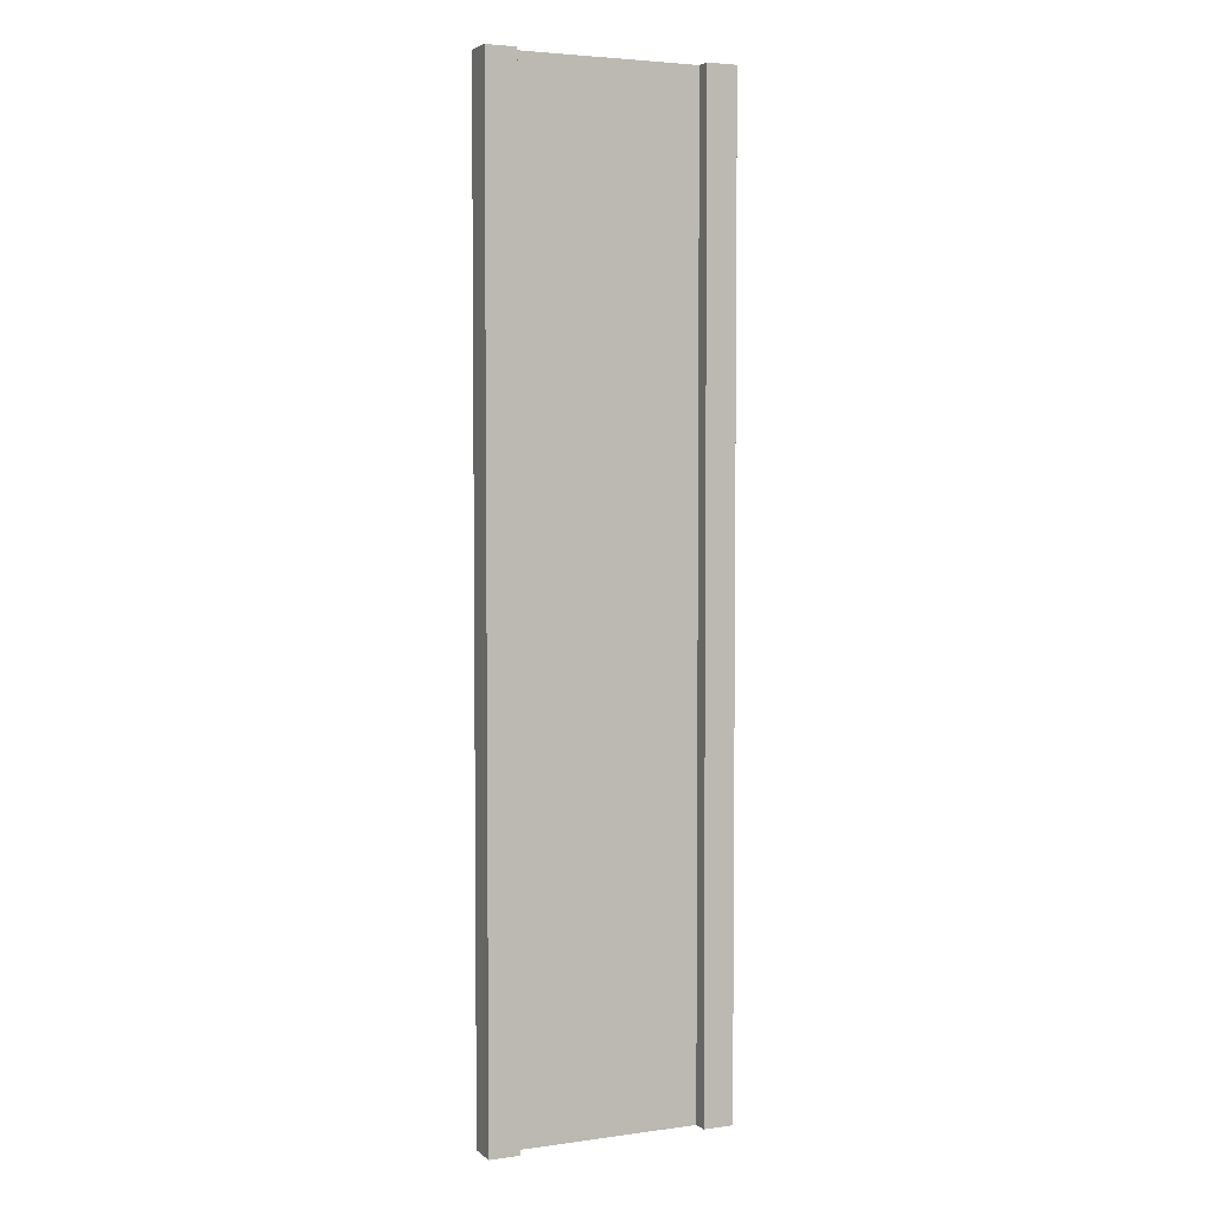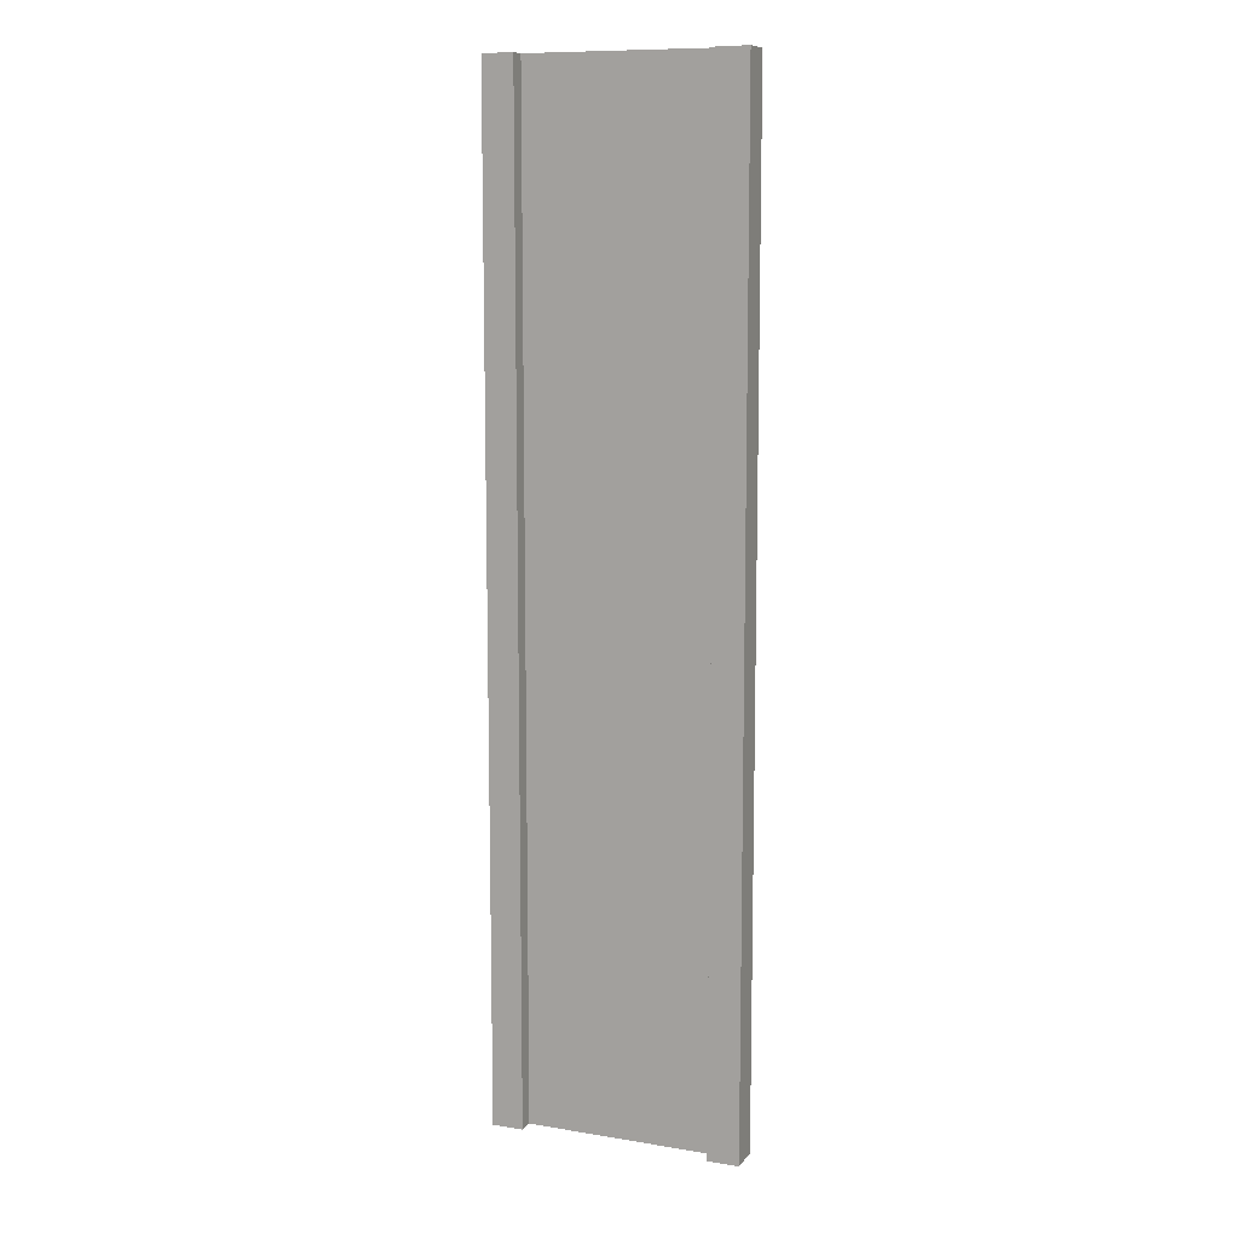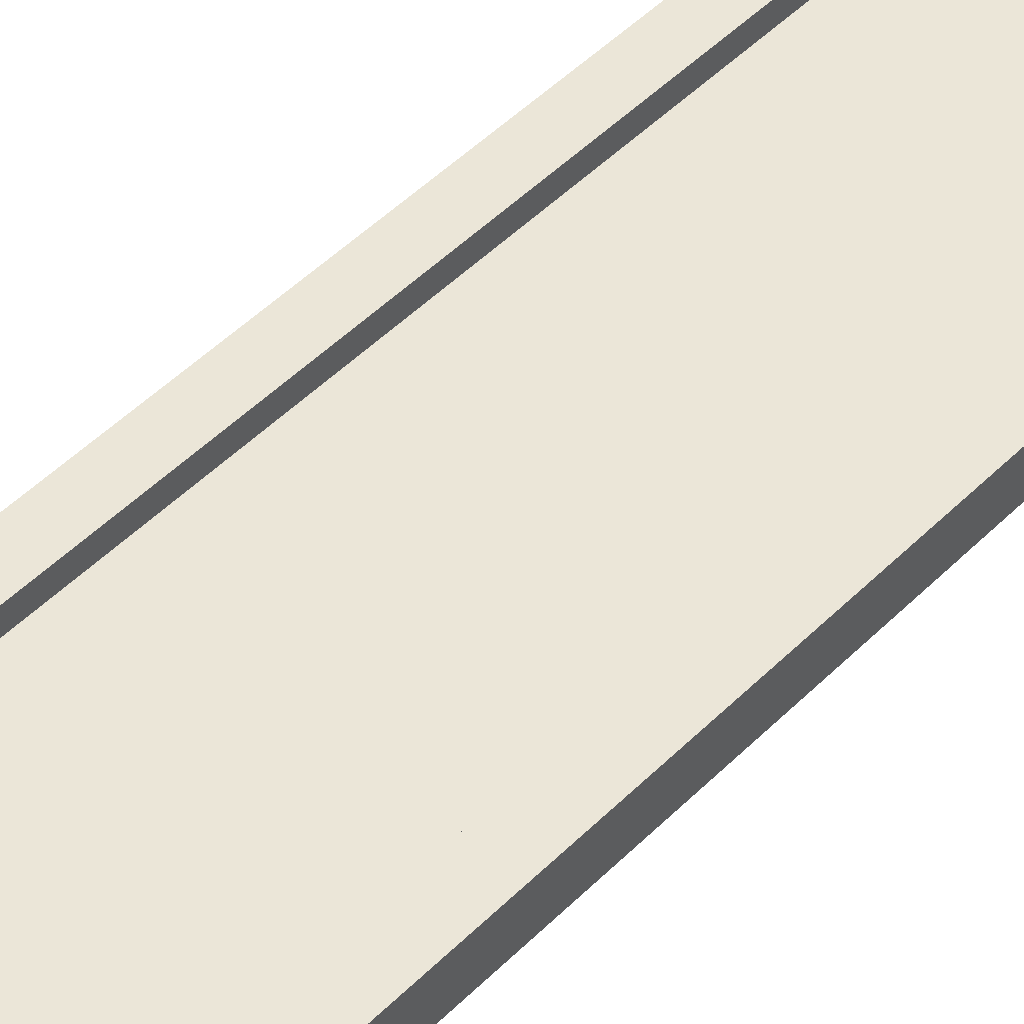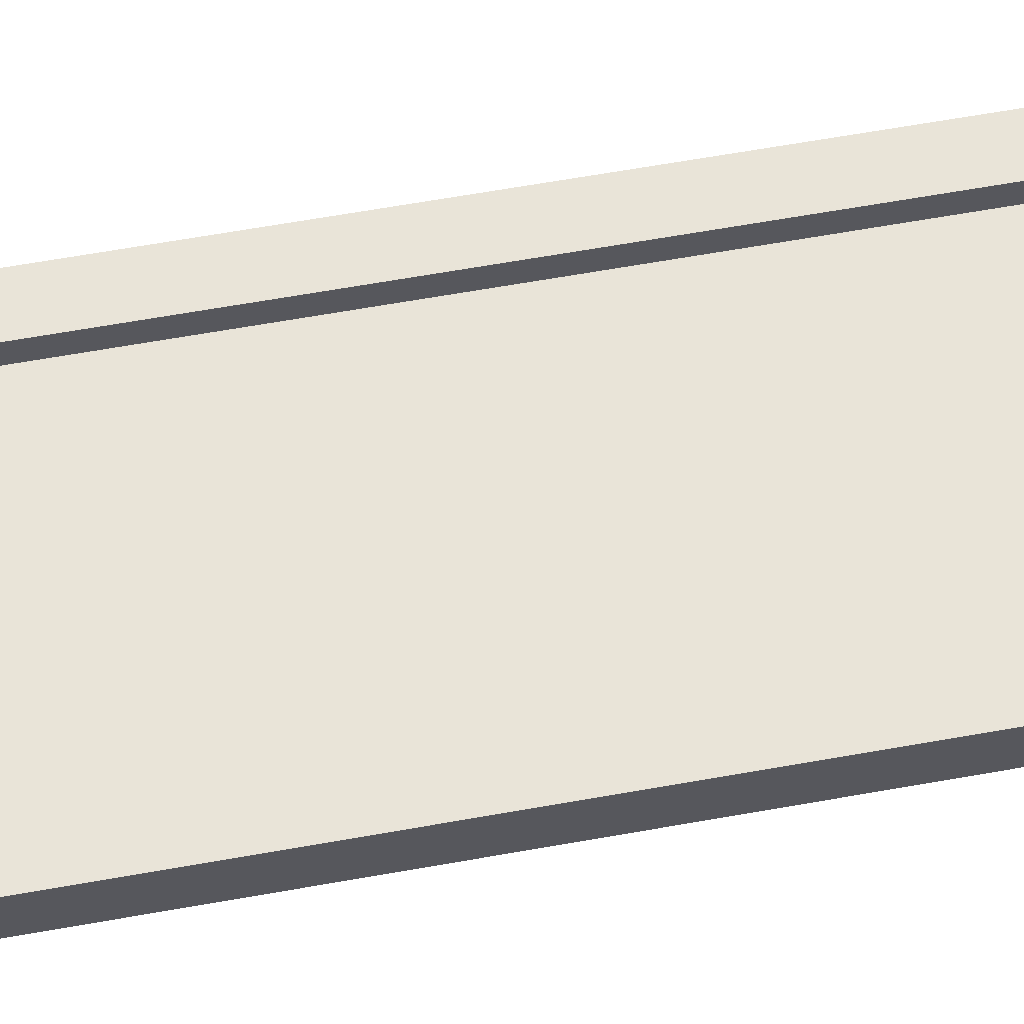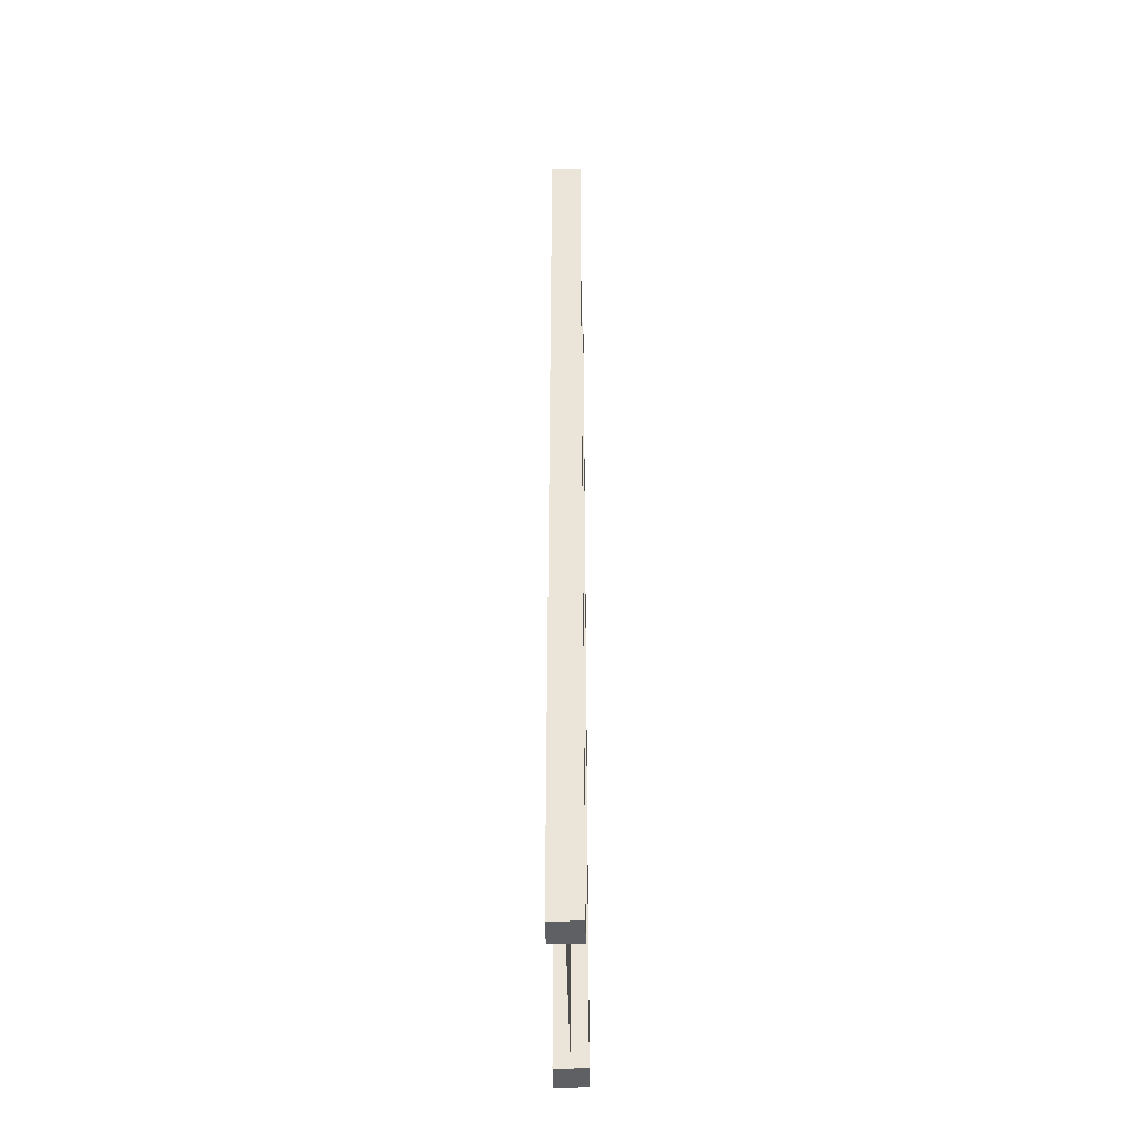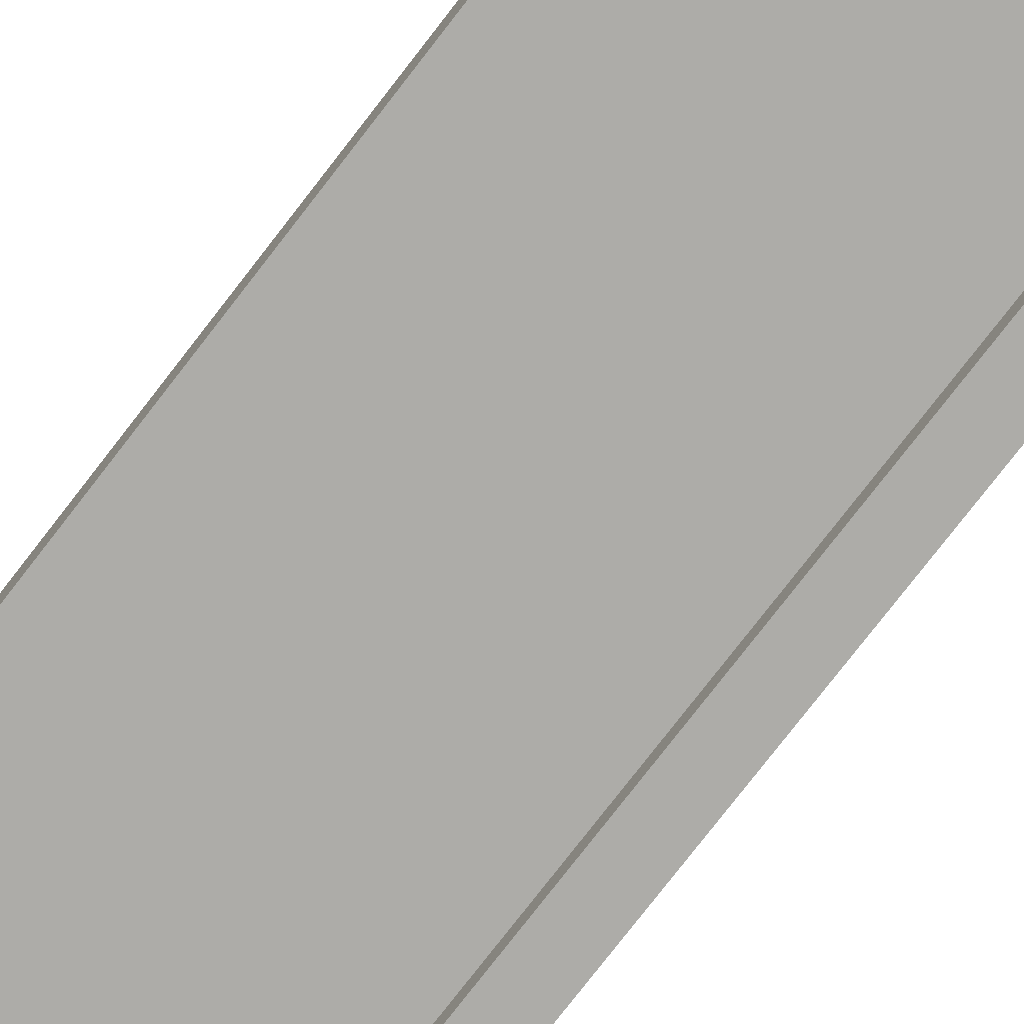
<metadata>
{"format":"obj","ext":"obj","renderer":"f3d","projection":"perspective","resolution":1024,"background":"white","views":[{"elev":4.0,"azim":-24.2,"up":"+Y"},{"elev":10.5,"azim":22.2,"up":"+Y"},{"elev":46.6,"azim":-138.7,"up":"+Z"},{"elev":59.9,"azim":-100.6,"up":"+Z"},{"elev":-44.2,"azim":91.2,"up":"+Y"},{"elev":-76.6,"azim":-37.6,"up":"+Z"}]}
</metadata>
<code>
g pb_Mesh-380406
v -0.75 -3 0.25
v -1 -3 0.25
v -0.75 5 0.25
v -1 5 0.25
v -1 -3 0.25
v -1 -3 -2.384e-07
v -1 5 0.25
v -1 5 -1.163e-06
v -1 -3 -2.384e-07
v -0.75 -3 -1.49e-07
v -1 5 -1.163e-06
v -0.75 5 -9.693e-07
v 1 -3 4.768e-07
v 1 -3 0.25
v 1 5 3.867e-07
v 1 5 0.25
v -0.75 5 0.25
v -1 5 0.25
v -0.75 5 -9.693e-07
v -1 5 -1.163e-06
v -0.75 -3 -1.49e-07
v -1 -3 -2.384e-07
v -0.75 -3 0.25
v -1 -3 0.25
v 0.75 -3 3.874e-07
v 0.75 -3 0.25
v 1 -3 4.768e-07
v 1 -3 0.25
v 0.75 5 1.93e-07
v 0.75 -3 3.874e-07
v 1 5 3.867e-07
v 1 -3 4.768e-07
v 0.75 -3 0.25
v 0.75 5 0.25
v 1 -3 0.25
v 1 5 0.25
v 0.75 5 0.25
v 0.75 5 1.93e-07
v 1 5 0.25
v 1 5 3.867e-07
v -0.75 -3 0.25
v -0.75 5 0.25
v -0.75 -3 -1.49e-07
v -0.75 5 -9.693e-07
v 0.75 5 0.25
v 0.75 -3 0.25
v 0.75 5 1.93e-07
v 0.75 -3 3.874e-07
v -0.75 -3 0.125
v -0.75 5 0.125
v 0.75 -3 0.125
v 0.75 5 0.125
g pb_Mesh-380406_0
f 3 2 1
f 3 4 2
f 7 6 5
f 7 8 6
f 11 10 9
f 11 12 10
f 15 14 13
f 15 16 14
f 19 18 17
f 19 20 18
f 23 22 21
f 23 24 22
f 27 26 25
f 27 28 26
f 31 30 29
f 31 32 30
f 35 34 33
f 35 36 34
f 39 38 37
f 39 40 38
f 43 42 41
f 43 44 42
f 47 46 45
f 47 48 46
g pb_Mesh-380406_1
f 51 50 49
f 51 52 50

</code>
